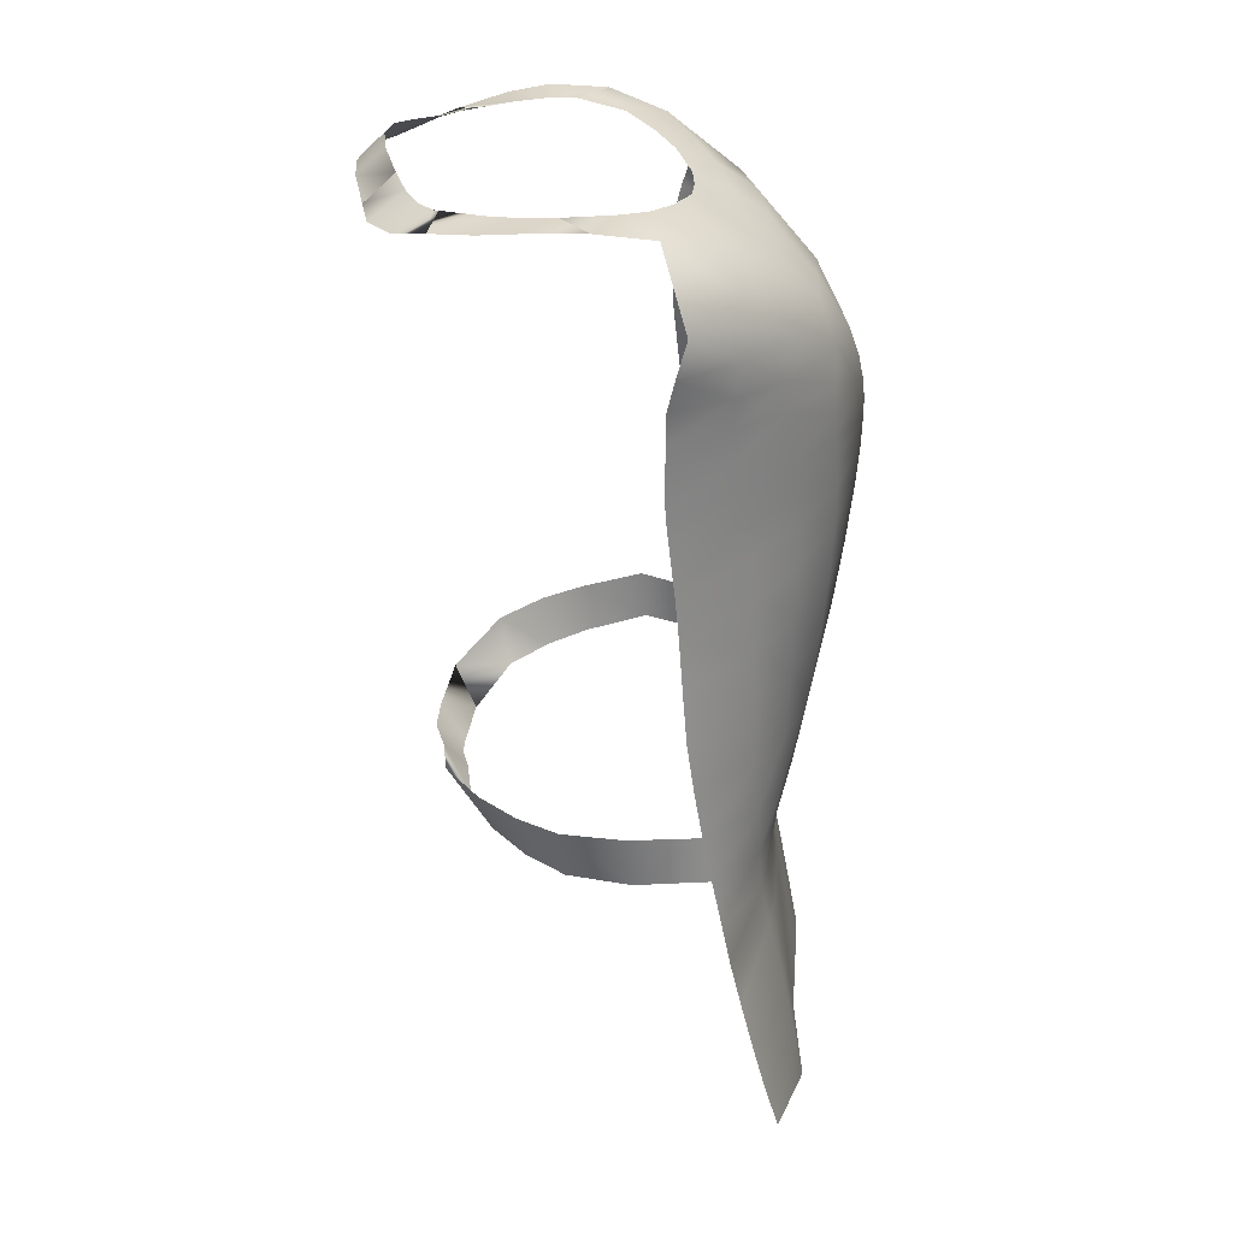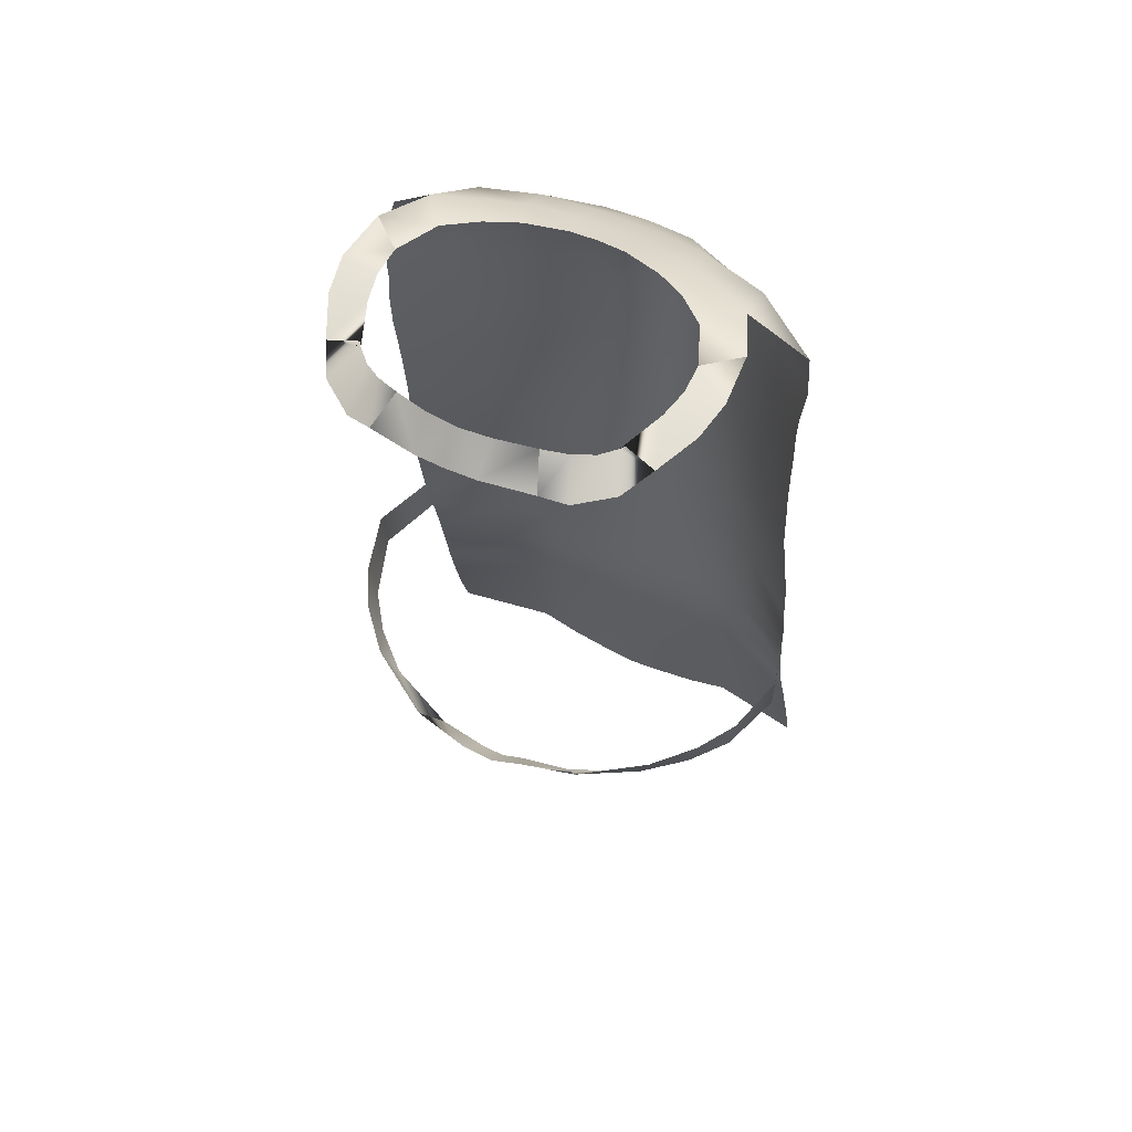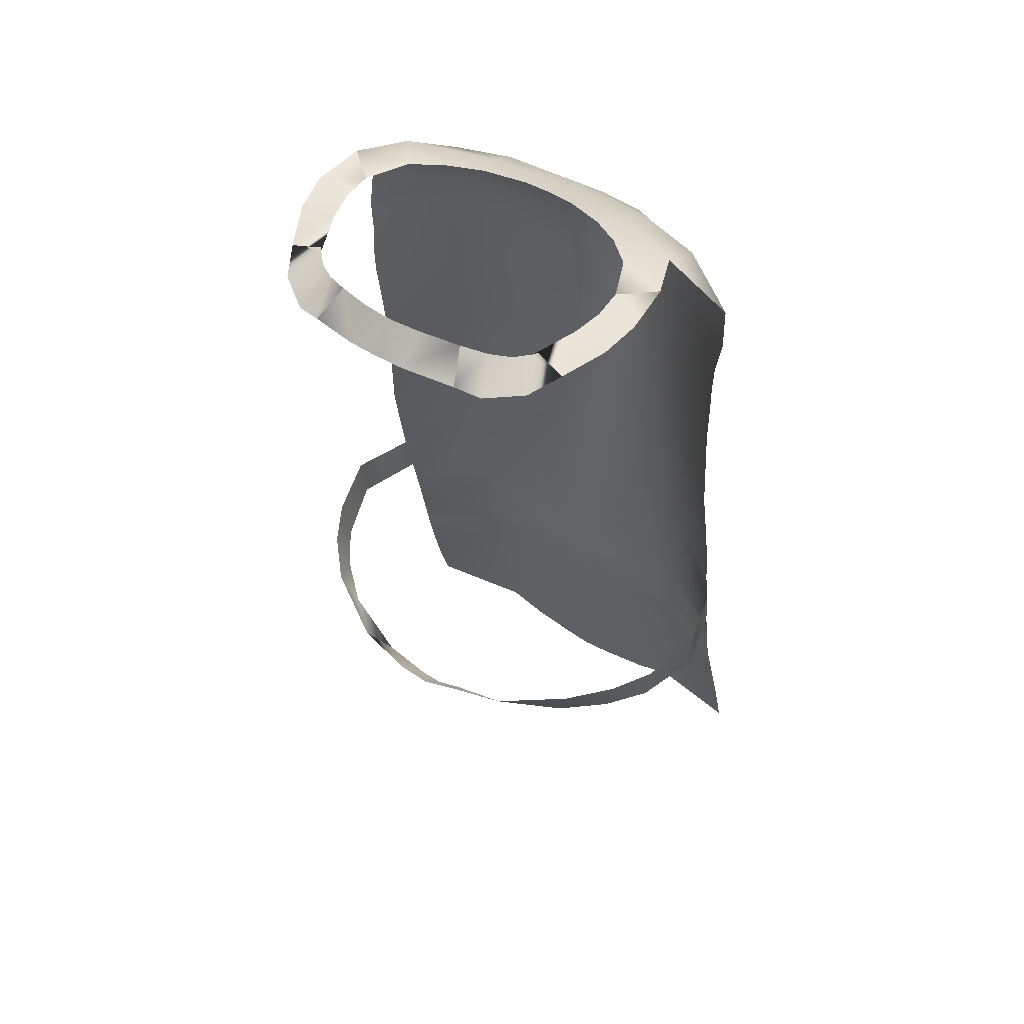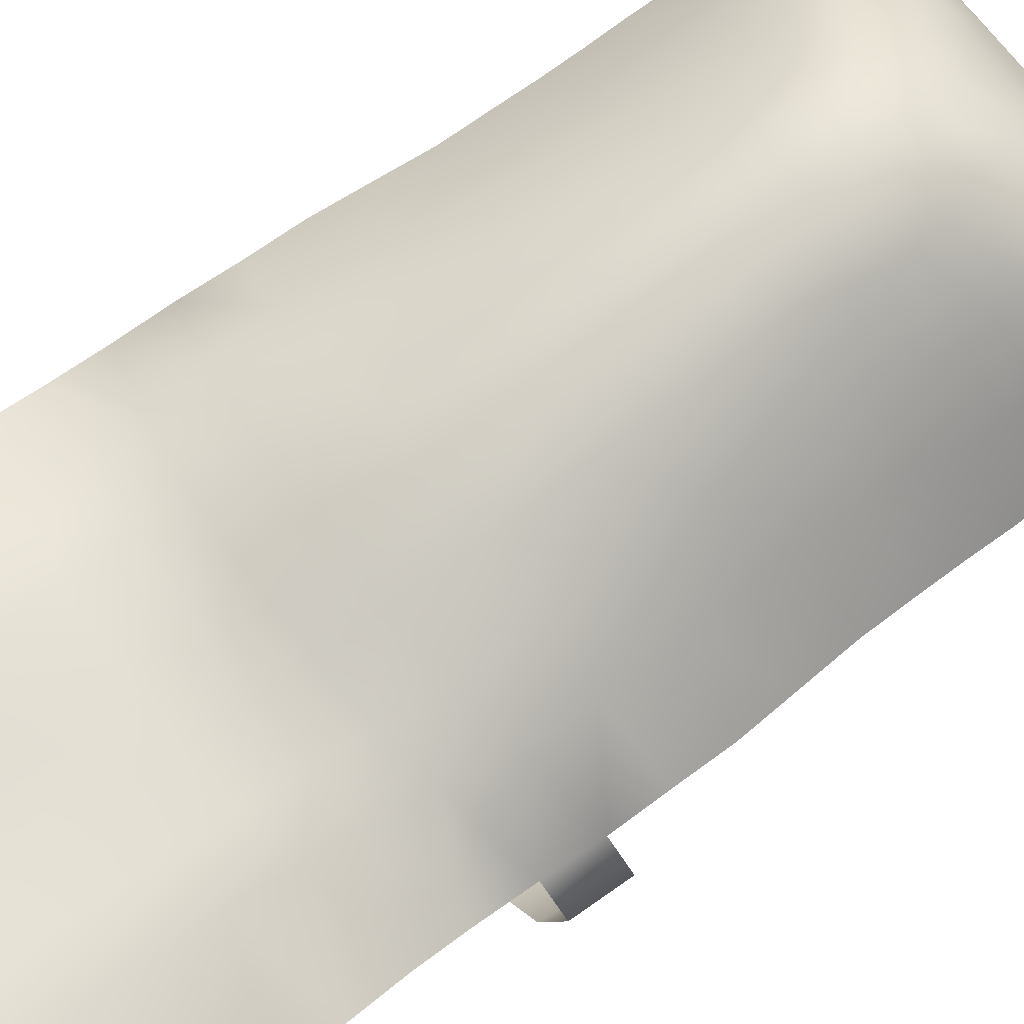
<metadata>
{"format":"obj","ext":"obj","renderer":"f3d","projection":"perspective","resolution":1024,"background":"white","views":[{"elev":31.2,"azim":-87.8,"up":"+Y"},{"elev":56.9,"azim":-153.7,"up":"+Y"},{"elev":50.8,"azim":-146.0,"up":"+Y"},{"elev":71.7,"azim":52.0,"up":"+Z"}]}
</metadata>
<code>
o apron_0.005
v -0.2012 0.7686 0.1171
v -0.1172 0.7817 0.08858
v -0.1719 0.7913 0.05502
v -0.1411 0.7531 0.1512
v -0.04575 0.7705 0.1148
v 0.000962 0.7332 0.1786
v 0.001066 0.7685 0.1185
v -0.2718 0.7864 0.07206
v -0.2209 0.8043 0.006509
v -0.3102 0.8109 -0.02305
v -0.2534 0.8119 -0.07161
v -0.3102 0.8109 -0.02305
v -0.319 0.8131 -0.1188
v -0.2548 0.8111 -0.1246
v -0.3063 0.8047 -0.1865
v -0.2438 0.8091 -0.1759
v -0.2714 0.7921 -0.2594
v -0.2182 0.8052 -0.2475
v -0.2655 0.7909 -0.2654
v -0.2182 0.8052 -0.2475
v -0.2655 0.7909 -0.2654
v -0.2125 0.8051 -0.2556
v -0.2408 0.7788 -0.3148
v -0.1891 0.8062 -0.2801
v -0.1816 0.7735 -0.3569
v -0.1568 0.8136 -0.3013
v -0.1363 0.7835 -0.3689
v -0.1152 0.8245 -0.3196
v -0.1363 0.7835 -0.3689
v -0.1152 0.8245 -0.3196
v -0.05014 0.7949 -0.3896
v -0.05219 0.8395 -0.3419
v 0.001182 0.8439 -0.3497
v -0.1471 -0.7433 0.3245
v -0.2179 -0.8122 0.3406
v -0.1442 -0.8326 0.3384
v -0.05935 -0.7522 0.3222
v -0.05763 -0.8419 0.334
v -0.2221 -0.7232 0.3242
v -0.3897 -0.7765 0.2917
v 0 -0.7542 0.3196
v 0 -0.8439 0.3309
v -0.06745 0.6966 0.2348
v 0.000838 0.696 0.2354
v 0.000625 0.6281 0.3093
v -0.0786 0.6197 0.3118
v 0.000404 0.5407 0.3638
v -0.09729 0.5401 0.3403
v 0.0003 0.4894 0.3822
v -0.1129 0.4928 0.3411
v 0.000235 0.4524 0.3902
v -0.1149 0.4039 0.3446
v 0.00018 0.4157 0.3944
v 0.000132 0.3794 0.3943
v -0.1071 0.3594 0.3493
v 8.3e-05 0.3336 0.393
v -0.1003 0.3117 0.353
v 3.2e-05 0.2613 0.3879
v -0.1005 0.2439 0.3524
v 0 0.1567 0.3769
v -0.1006 0.1482 0.3486
v 0 0.02746 0.36
v -0.08691 -0.1034 0.3236
v 0 -0.1076 0.3371
v -0.07945 -0.2248 0.3043
v 0 -0.2294 0.3126
v -0.07251 -0.3157 0.2844
v 0 -0.3191 0.29
v -0.06721 -0.3942 0.2724
v 0 -0.3955 0.2745
v -0.06531 -0.4837 0.2848
v 0 -0.4852 0.2858
v -0.0634 -0.5732 0.2971
v 0 -0.5749 0.2971
v -0.06139 -0.6627 0.3096
v 0 -0.6645 0.3083
v -0.2531 0.6992 0.1924
v -0.3671 0.6788 0.1148
v -0.2954 0.6111 0.1902
v -0.3777 0.617 0.09692
v -0.2998 0.5546 0.1842
v -0.3719 0.5139 0.08571
v -0.2957 0.5043 0.1856
v -0.3739 0.4587 0.08381
v -0.2934 0.4502 0.1884
v -0.3732 0.3979 0.08601
v -0.2888 0.3934 0.1959
v -0.3718 0.3315 0.09324
v -0.2801 0.3332 0.2053
v -0.3718 0.2602 0.1016
v -0.2734 0.2694 0.2161
v -0.2744 0.196 0.2223
v -0.3719 0.1817 0.1089
v -0.2758 0.1073 0.2255
v -0.379 0.09677 0.1156
v -0.2821 0.005555 0.2299
v -0.3851 -0.0854 0.1361
v -0.2798 -0.1028 0.2329
v -0.3856 -0.1737 0.1512
v -0.2724 -0.2025 0.2422
v -0.3824 -0.2623 0.1678
v -0.2551 -0.2935 0.2478
v -0.3809 -0.3507 0.1854
v -0.2406 -0.3838 0.2542
v -0.3814 -0.429 0.2009
v -0.2365 -0.4574 0.2695
v -0.3861 -0.516 0.2218
v -0.2316 -0.5457 0.2892
v -0.3895 -0.6029 0.2436
v -0.227 -0.6344 0.3071
v -0.3915 -0.6898 0.2664
v -0.06838 0.7372 0.1746
v -0.1473 0.7091 0.2159
v -0.1981 0.6114 0.2683
v -0.2141 0.546 0.2652
v -0.2195 0.4956 0.2627
v -0.1192 0.4476 0.3418
v -0.2111 0.3935 0.2713
v -0.1998 0.3406 0.281
v -0.1925 0.2839 0.2881
v -0.1909 0.2148 0.2926
v -0.1933 0.125 0.292
v -0.09592 0.02743 0.3382
v -0.1941 0.01464 0.2887
v -0.1841 -0.2191 0.2804
v -0.1692 -0.3098 0.2697
v -0.1597 -0.3866 0.265
v -0.1568 -0.4757 0.2804
v -0.1537 -0.5648 0.2954
v -0.1505 -0.654 0.3104
v -0.2164 0.4456 0.2657
v -0.1922 -0.1062 0.283
v -0.3814 -0.429 0.2009
v -0.3861 -0.516 0.2218
v -0.4153 -0.2474 0.04089
v -0.3874 -0.1707 -0.07707
v -0.3758 -0.2602 -0.06804
v -0.3424 -0.1753 -0.1474
v -0.323 -0.2626 -0.134
v -0.2757 -0.1815 -0.2157
v -0.2504 -0.2638 -0.1954
v -0.1561 -0.2101 -0.2809
v -0.1264 -0.2784 -0.2437
v -0.1561 -0.2101 -0.2809
v -0.1264 -0.2784 -0.2437
v -0.07251 -0.3157 0.2844
v -0.07945 -0.2248 0.3043
v -0.07251 -0.3157 0.2844
v -0.07945 -0.2248 0.3043
v -0.1264 -0.2784 -0.2437
v -0.2504 -0.2638 -0.1954
v -0.05659 -0.2291 -0.2958
v 0.000391 -0.2825 -0.2695
v 0.000439 -0.2288 -0.3141
v 0.1195 0.7817 0.08858
v 0.2033 0.7686 0.1171
v 0.1741 0.7913 0.05502
v 0.04789 0.7705 0.1148
v 0.1432 0.7531 0.1512
v 0.07033 0.7372 0.1746
v 0.2745 0.7883 0.07175
v 0.3134 0.8142 -0.02384
v 0.2235 0.806 0.00613
v 0.2563 0.8144 -0.07232
v 0.2563 0.8144 -0.07232
v 0.3221 0.8156 -0.1196
v 0.3134 0.8142 -0.02384
v 0.3091 0.8061 -0.187
v 0.2577 0.8133 -0.1253
v 0.2738 0.7924 -0.2596
v 0.2465 0.8103 -0.1764
v 0.2206 0.8053 -0.2476
v 0.2149 0.8052 -0.2556
v 0.2679 0.7911 -0.2655
v 0.2206 0.8053 -0.2476
v 0.2432 0.7788 -0.3148
v 0.1915 0.8062 -0.2801
v 0.184 0.7735 -0.3569
v 0.1592 0.8136 -0.3013
v 0.1387 0.7835 -0.3689
v 0.1176 0.8245 -0.3196
v 0.1387 0.7835 -0.3689
v 0.1176 0.8245 -0.3196
v 0.0525 0.7949 -0.3896
v 0.05455 0.8395 -0.3419
v 0.1471 -0.7433 0.3245
v 0.2179 -0.8122 0.3406
v 0.2221 -0.7232 0.3242
v 0.05935 -0.7522 0.3222
v 0.1442 -0.8326 0.3384
v 0.3897 -0.7765 0.2917
v 0.3915 -0.6898 0.2664
v 0.05763 -0.8419 0.334
v 0.06915 0.6966 0.2348
v 0.07984 0.6197 0.3118
v 0.09813 0.5401 0.3403
v 0.1136 0.4928 0.3411
v 0.1153 0.4039 0.3446
v 0.1196 0.4476 0.3418
v 0.1074 0.3594 0.3493
v 0.1004 0.3117 0.353
v 0.1006 0.2439 0.3524
v 0.1006 0.1482 0.3486
v 0.08691 -0.1034 0.3236
v 0.09592 0.02743 0.3382
v 0.07944 -0.2248 0.3043
v 0.07251 -0.3157 0.2844
v 0.06721 -0.3942 0.2724
v 0.06531 -0.4837 0.2848
v 0.0634 -0.5732 0.2971
v 0.06139 -0.6627 0.3096
v 0.2549 0.6992 0.1924
v 0.2968 0.6111 0.1902
v 0.3709 0.6844 0.114
v 0.3783 0.5745 0.08384
v 0.3823 0.6247 0.09564
v 0.3009 0.5546 0.1842
v 0.3765 0.5221 0.08405
v 0.2966 0.5043 0.1856
v 0.3785 0.467 0.08202
v 0.2941 0.4502 0.1884
v 0.3776 0.4058 0.0842
v 0.2892 0.3934 0.1959
v 0.3759 0.3385 0.09155
v 0.2804 0.3332 0.2053
v 0.3757 0.2663 0.1
v 0.2735 0.2694 0.2161
v 0.3757 0.1871 0.1074
v 0.2758 0.1073 0.2255
v 0.2744 0.196 0.2223
v 0.2821 0.005555 0.2299
v 0.3805 0.09865 0.115
v 0.3851 -0.0854 0.1361
v 0.3857 0.005186 0.1233
v 0.2798 -0.1028 0.2329
v 0.3856 -0.1737 0.1512
v 0.2724 -0.2025 0.2422
v 0.3824 -0.2623 0.1678
v 0.2551 -0.2935 0.2478
v 0.3809 -0.3507 0.1854
v 0.2406 -0.3838 0.2542
v 0.3814 -0.429 0.2009
v 0.2365 -0.4574 0.2695
v 0.3861 -0.516 0.2218
v 0.2316 -0.5457 0.2892
v 0.3895 -0.6029 0.2436
v 0.227 -0.6344 0.3071
v 0.1491 0.7091 0.2159
v 0.1993 0.6114 0.2683
v 0.215 0.546 0.2652
v 0.2203 0.4956 0.2627
v 0.2115 0.3935 0.2713
v 0.2169 0.4456 0.2657
v 0.2001 0.3406 0.281
v 0.1926 0.2839 0.2881
v 0.191 0.2148 0.2926
v 0.1933 0.125 0.292
v 0.1941 0.01464 0.2887
v 0.1841 -0.2191 0.2804
v 0.1922 -0.1062 0.283
v 0.1692 -0.3098 0.2697
v 0.1597 -0.3866 0.265
v 0.1568 -0.4757 0.2804
v 0.1537 -0.5648 0.2954
v 0.1505 -0.654 0.3104
v 0.3814 -0.429 0.2009
v 0.4153 -0.2474 0.04089
v 0.3882 -0.1703 -0.07779
v 0.4183 -0.1576 0.03114
v 0.3782 -0.2596 -0.07012
v 0.346 -0.1734 -0.1516
v 0.3278 -0.2612 -0.1397
v 0.2809 -0.1782 -0.2242
v 0.256 -0.2616 -0.2053
v 0.161 -0.2059 -0.2956
v 0.1305 -0.276 -0.2578
v 0.161 -0.2059 -0.2956
v 0.07251 -0.3157 0.2844
v 0.07944 -0.2248 0.3043
v 0.07251 -0.3157 0.2844
v 0.1305 -0.276 -0.2578
v 0.05918 -0.225 -0.3126
v 0.04102 -0.2831 -0.2682
v -0.2534 0.8119 -0.07161
v 0.001182 0.7994 -0.3944
v -0.3736 0.566 0.08543
v -0.3857 0.005186 0.1233
v -0.4183 -0.1576 0.03114
v -0.03939 -0.2848 -0.2571
v 0.2679 0.7911 -0.2655
v 0.3861 -0.516 0.2218
v 0.1305 -0.276 -0.2578
v 0.07944 -0.2248 0.3043
v 0.256 -0.2616 -0.2053
f 1 2 3
f 4 5 2
f 5 6 7
f 3 8 1
f 9 10 8
f 10 11 12
f 11 13 12
f 14 15 13
f 16 17 15
f 17 18 19
f 19 20 21
f 22 23 24
f 24 25 26
f 26 27 28
f 28 29 30
f 30 31 32
f 31 33 32
f 34 35 36
f 37 36 38
f 39 40 35
f 41 38 42
f 6 43 44
f 43 45 44
f 46 47 45
f 48 49 47
f 50 51 49
f 51 52 53
f 52 54 53
f 55 56 54
f 57 58 56
f 59 60 58
f 61 62 60
f 62 63 64
f 64 65 66
f 66 67 68
f 68 69 70
f 70 71 72
f 72 73 74
f 74 75 76
f 76 37 41
f 8 77 1
f 78 79 77
f 80 81 79
f 81 82 83
f 83 84 85
f 85 86 87
f 87 88 89
f 89 90 91
f 90 92 91
f 93 94 92
f 95 96 94
f 96 97 98
f 98 99 100
f 100 101 102
f 102 103 104
f 104 105 106
f 106 107 108
f 108 109 110
f 110 111 39
f 112 113 43
f 113 46 43
f 114 48 46
f 115 50 48
f 116 117 50
f 117 118 52
f 52 119 55
f 119 57 55
f 120 59 57
f 121 61 59
f 122 123 61
f 124 63 123
f 63 125 65
f 65 126 67
f 67 127 69
f 69 128 71
f 71 129 73
f 73 130 75
f 75 34 37
f 4 77 113
f 77 114 113
f 79 115 114
f 115 83 116
f 116 85 131
f 131 87 118
f 118 89 119
f 119 91 120
f 91 121 120
f 92 122 121
f 94 124 122
f 96 132 124
f 132 100 125
f 125 102 126
f 126 104 127
f 127 106 128
f 128 108 129
f 129 110 130
f 130 39 34
f 107 133 134
f 99 135 101
f 135 136 137
f 137 138 139
f 139 140 141
f 141 142 143
f 143 144 145
f 65 146 147
f 147 148 149
f 141 150 151
f 143 152 142
f 152 153 154
f 155 156 157
f 158 159 155
f 158 6 160
f 161 157 156
f 162 163 161
f 162 164 165
f 166 164 167
f 168 169 166
f 170 171 168
f 170 172 173
f 174 175 172
f 173 176 170
f 177 178 176
f 179 180 178
f 181 182 180
f 183 184 182
f 33 184 185
f 186 187 188
f 189 190 186
f 188 191 192
f 41 193 189
f 6 194 160
f 45 194 44
f 47 195 45
f 49 196 47
f 51 197 49
f 51 198 199
f 54 198 53
f 56 200 54
f 58 201 56
f 60 202 58
f 62 203 60
f 62 204 205
f 64 206 204
f 66 207 206
f 68 208 207
f 70 209 208
f 72 210 209
f 74 211 210
f 76 189 211
f 212 161 156
f 213 214 212
f 213 215 216
f 217 218 215
f 219 220 218
f 221 222 220
f 223 224 222
f 225 226 224
f 227 228 226
f 229 228 230
f 231 232 229
f 231 233 234
f 235 236 233
f 237 238 236
f 239 240 238
f 241 242 240
f 243 244 242
f 245 246 244
f 247 192 246
f 160 248 159
f 195 248 194
f 196 249 195
f 197 250 196
f 199 251 197
f 199 252 253
f 198 254 252
f 201 254 200
f 202 255 201
f 203 256 202
f 205 257 203
f 204 258 205
f 204 259 260
f 206 261 259
f 207 262 261
f 208 263 262
f 209 264 263
f 210 265 264
f 211 186 265
f 159 212 156
f 249 212 248
f 250 213 249
f 250 219 217
f 251 221 219
f 253 223 221
f 252 225 223
f 254 227 225
f 256 227 255
f 257 230 256
f 258 229 257
f 260 231 258
f 260 237 235
f 259 239 237
f 261 241 239
f 262 243 241
f 263 245 243
f 264 247 245
f 265 188 247
f 244 266 242
f 267 236 238
f 267 268 269
f 270 271 268
f 272 273 271
f 274 275 273
f 276 277 275
f 206 278 207
f 279 280 278
f 274 281 276
f 282 276 275
f 154 283 282
f 1 4 2
f 4 112 5
f 5 112 6
f 3 9 8
f 9 284 10
f 10 284 11
f 11 14 13
f 14 16 15
f 16 22 17
f 17 22 18
f 19 18 20
f 22 17 23
f 24 23 25
f 26 25 27
f 28 27 29
f 30 29 31
f 31 285 33
f 34 39 35
f 37 34 36
f 39 111 40
f 41 37 38
f 6 112 43
f 43 46 45
f 46 48 47
f 48 50 49
f 50 117 51
f 51 117 52
f 52 55 54
f 55 57 56
f 57 59 58
f 59 61 60
f 61 123 62
f 62 123 63
f 64 63 65
f 66 65 67
f 68 67 69
f 70 69 71
f 72 71 73
f 74 73 75
f 76 75 37
f 8 78 77
f 78 80 79
f 80 286 81
f 81 286 82
f 83 82 84
f 85 84 86
f 87 86 88
f 89 88 90
f 90 93 92
f 93 95 94
f 95 287 96
f 96 287 97
f 98 97 99
f 100 99 101
f 102 101 103
f 104 103 105
f 106 105 107
f 108 107 109
f 110 109 111
f 112 4 113
f 113 114 46
f 114 115 48
f 115 116 50
f 116 131 117
f 117 131 118
f 52 118 119
f 119 120 57
f 120 121 59
f 121 122 61
f 122 124 123
f 124 132 63
f 63 132 125
f 65 125 126
f 67 126 127
f 69 127 128
f 71 128 129
f 73 129 130
f 75 130 34
f 4 1 77
f 77 79 114
f 79 81 115
f 115 81 83
f 116 83 85
f 131 85 87
f 118 87 89
f 119 89 91
f 91 92 121
f 92 94 122
f 94 96 124
f 96 98 132
f 132 98 100
f 125 100 102
f 126 102 104
f 127 104 106
f 128 106 108
f 129 108 110
f 130 110 39
f 107 105 133
f 99 288 135
f 135 288 136
f 137 136 138
f 139 138 140
f 141 140 142
f 143 142 144
f 65 67 146
f 147 146 148
f 141 143 150
f 143 289 152
f 152 289 153
f 155 159 156
f 158 160 159
f 158 7 6
f 161 163 157
f 162 165 163
f 162 167 164
f 166 169 164
f 168 171 169
f 170 173 171
f 170 174 172
f 174 290 175
f 173 177 176
f 177 179 178
f 179 181 180
f 181 183 182
f 183 185 184
f 33 285 184
f 186 190 187
f 189 193 190
f 188 187 191
f 41 42 193
f 6 44 194
f 45 195 194
f 47 196 195
f 49 197 196
f 51 199 197
f 51 53 198
f 54 200 198
f 56 201 200
f 58 202 201
f 60 203 202
f 62 205 203
f 62 64 204
f 64 66 206
f 66 68 207
f 68 70 208
f 70 72 209
f 72 74 210
f 74 76 211
f 76 41 189
f 212 214 161
f 213 216 214
f 213 217 215
f 217 219 218
f 219 221 220
f 221 223 222
f 223 225 224
f 225 227 226
f 227 230 228
f 229 232 228
f 231 234 232
f 231 235 233
f 235 237 236
f 237 239 238
f 239 241 240
f 241 243 242
f 243 245 244
f 245 247 246
f 247 188 192
f 160 194 248
f 195 249 248
f 196 250 249
f 197 251 250
f 199 253 251
f 199 198 252
f 198 200 254
f 201 255 254
f 202 256 255
f 203 257 256
f 205 258 257
f 204 260 258
f 204 206 259
f 206 207 261
f 207 208 262
f 208 209 263
f 209 210 264
f 210 211 265
f 211 189 186
f 159 248 212
f 249 213 212
f 250 217 213
f 250 251 219
f 251 253 221
f 253 252 223
f 252 254 225
f 254 255 227
f 256 230 227
f 257 229 230
f 258 231 229
f 260 235 231
f 260 259 237
f 259 261 239
f 261 262 241
f 262 263 243
f 263 264 245
f 264 265 247
f 265 186 188
f 244 291 266
f 267 269 236
f 267 270 268
f 270 272 271
f 272 274 273
f 274 276 275
f 276 292 277
f 206 279 278
f 279 293 280
f 274 294 281
f 282 283 276
f 154 153 283

</code>
